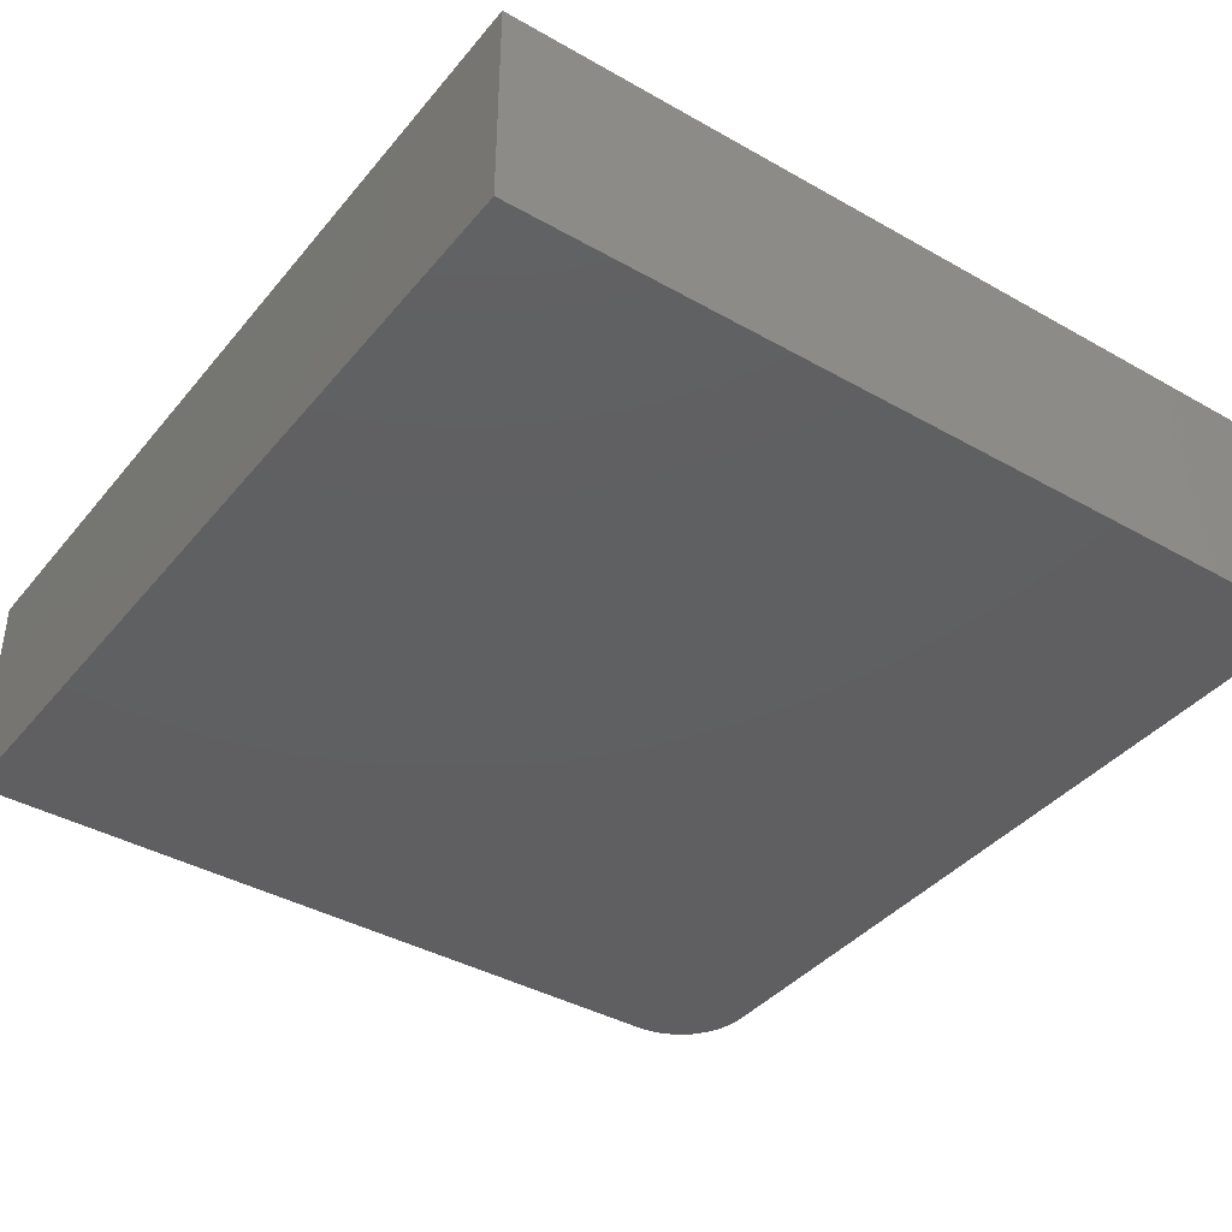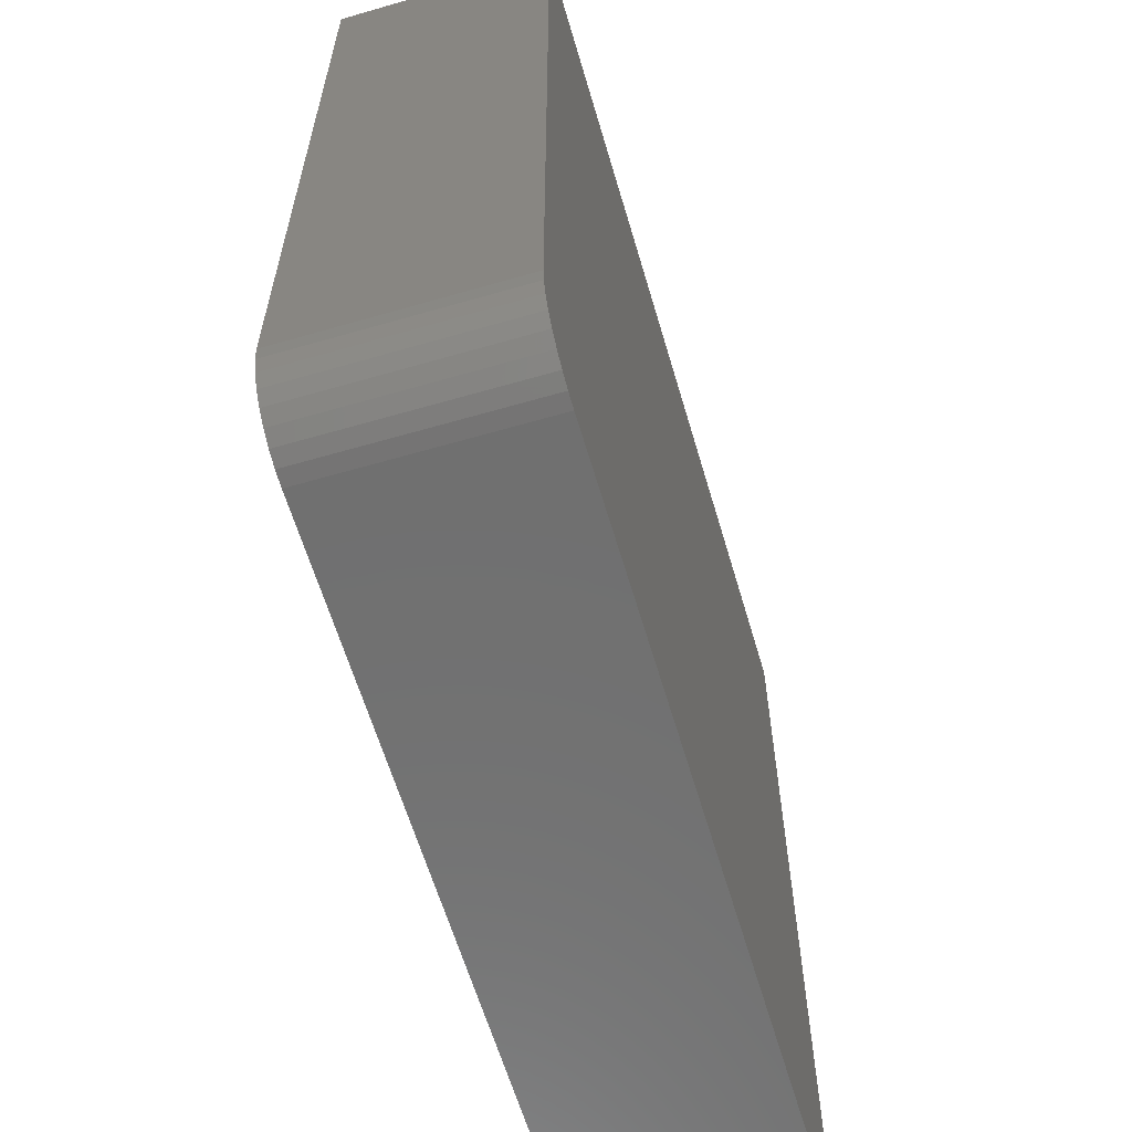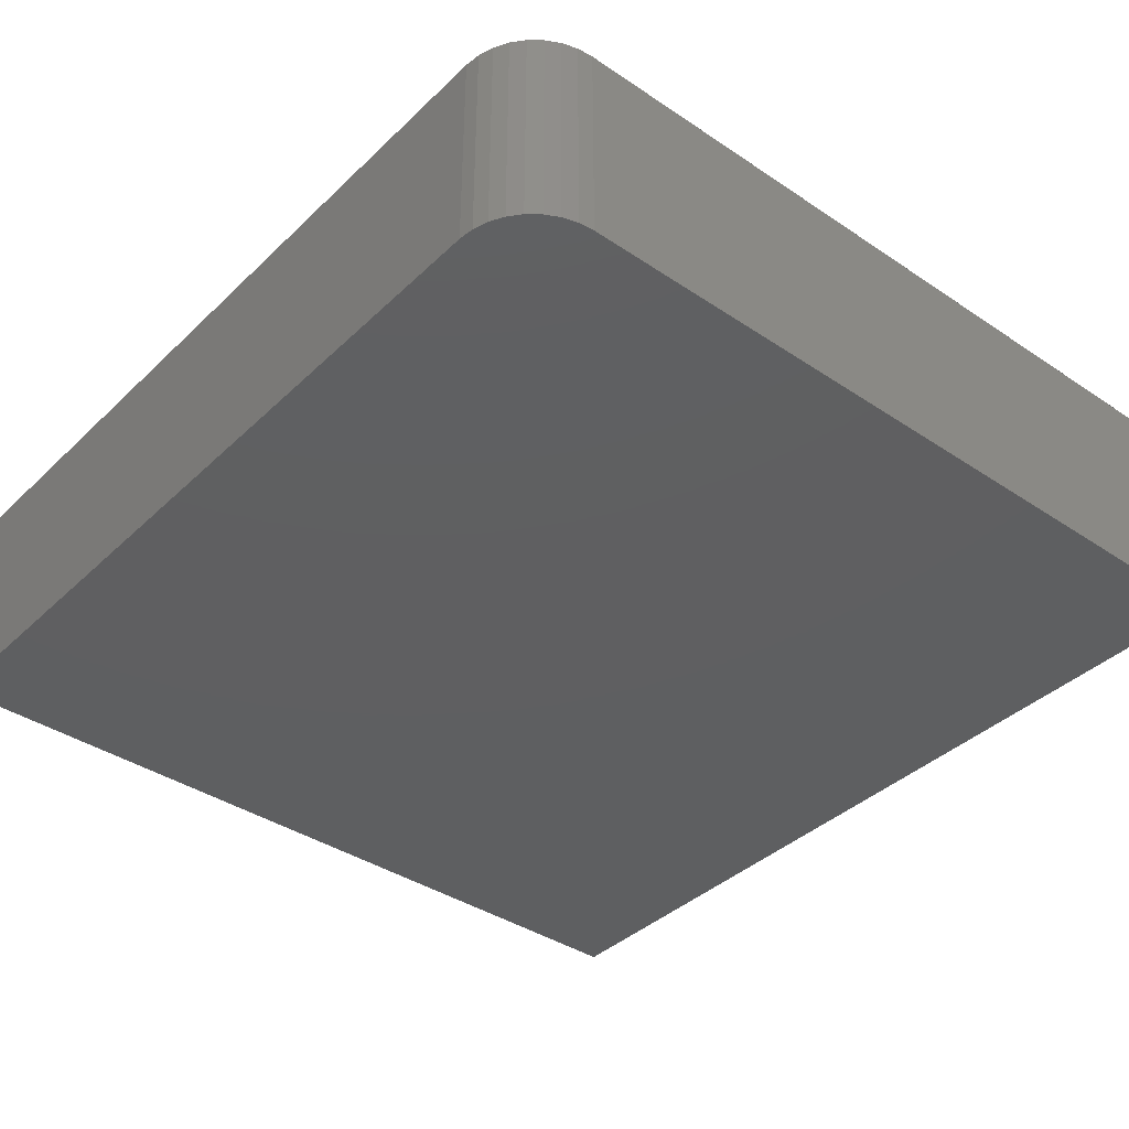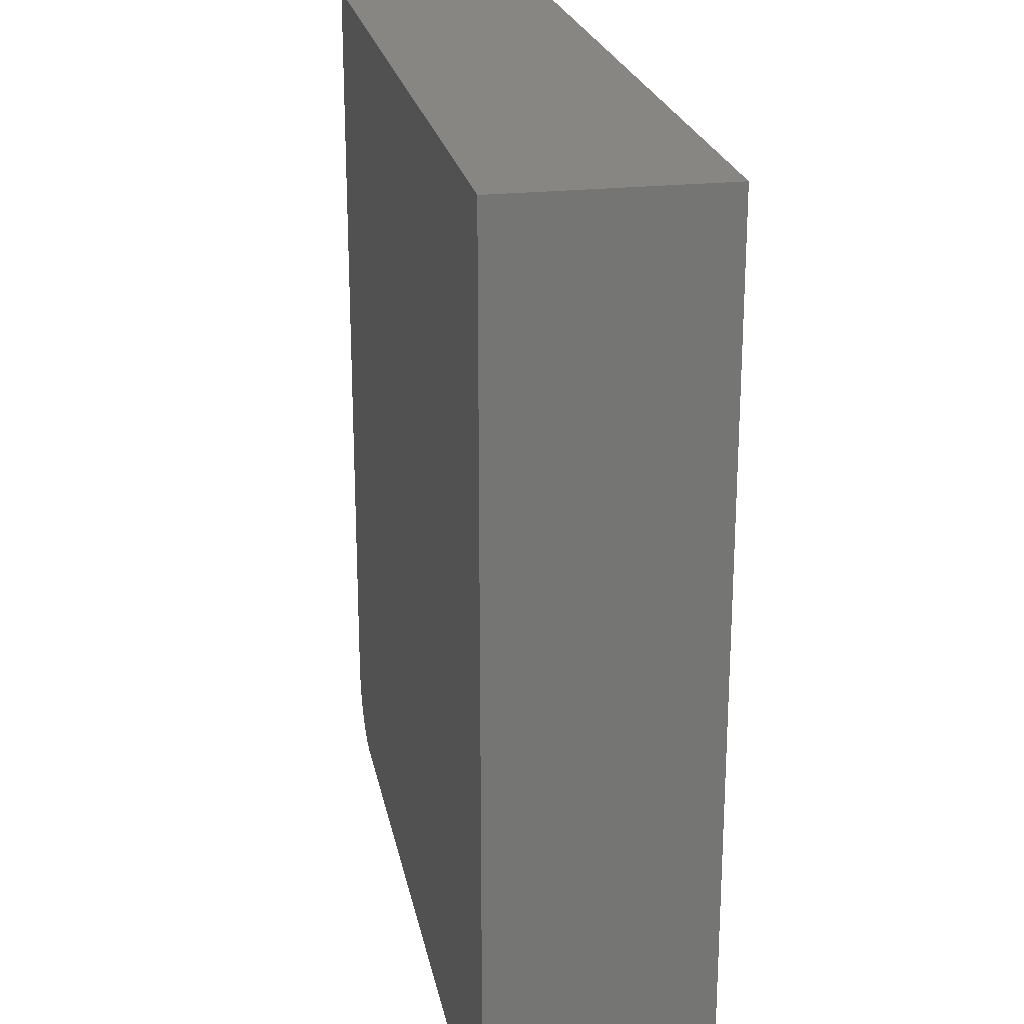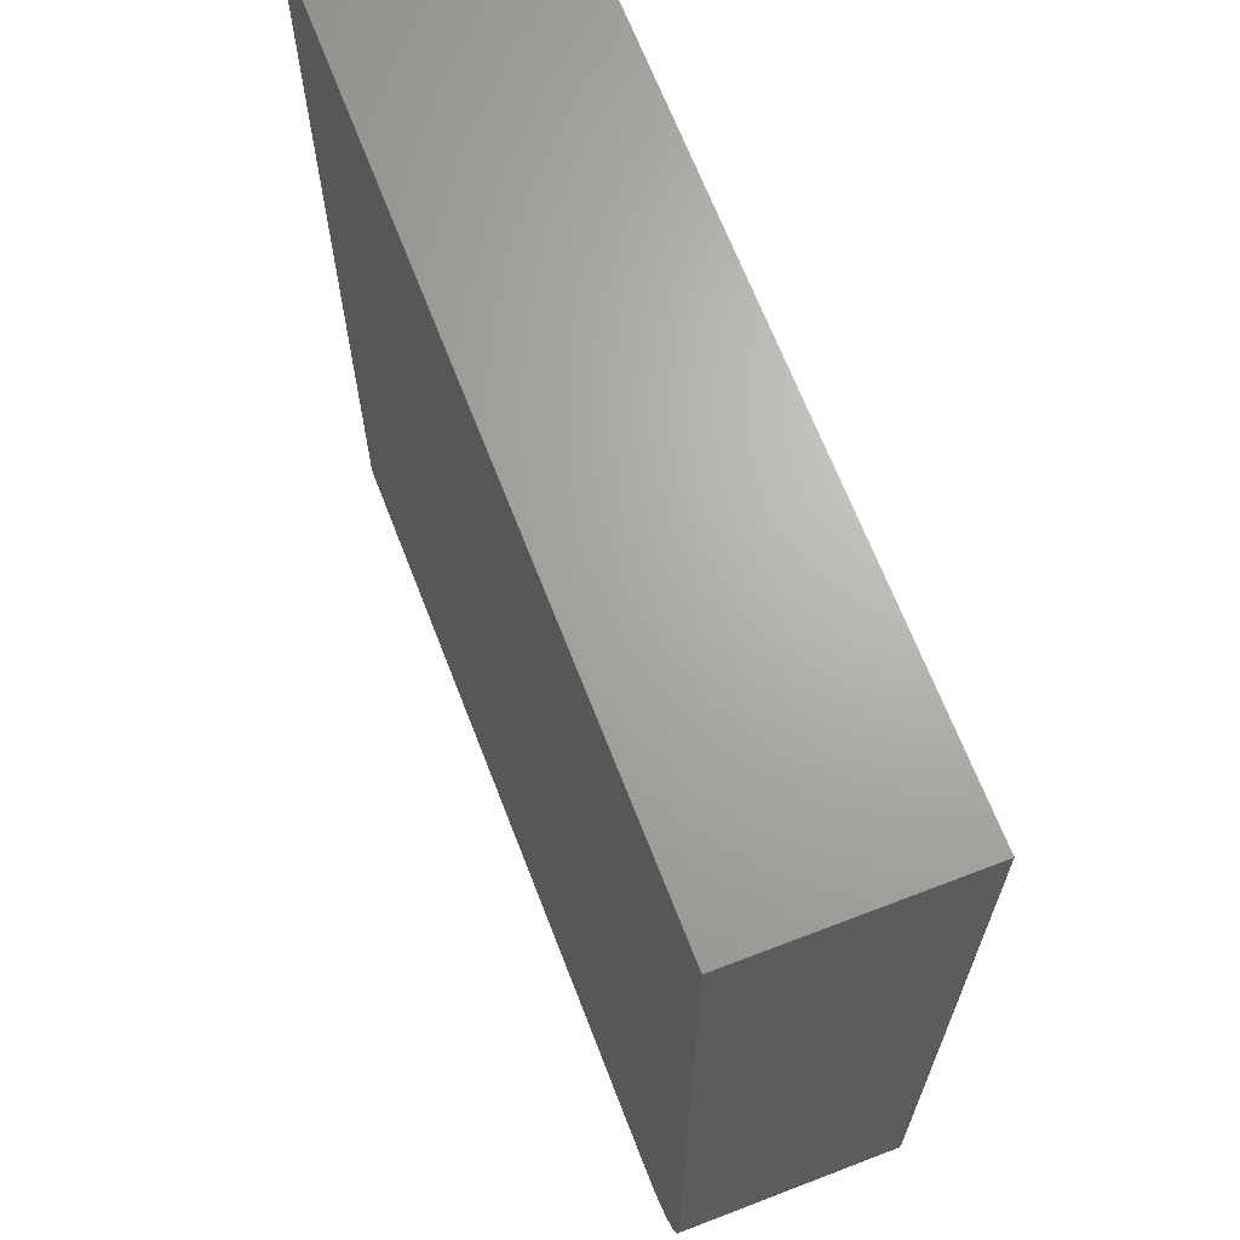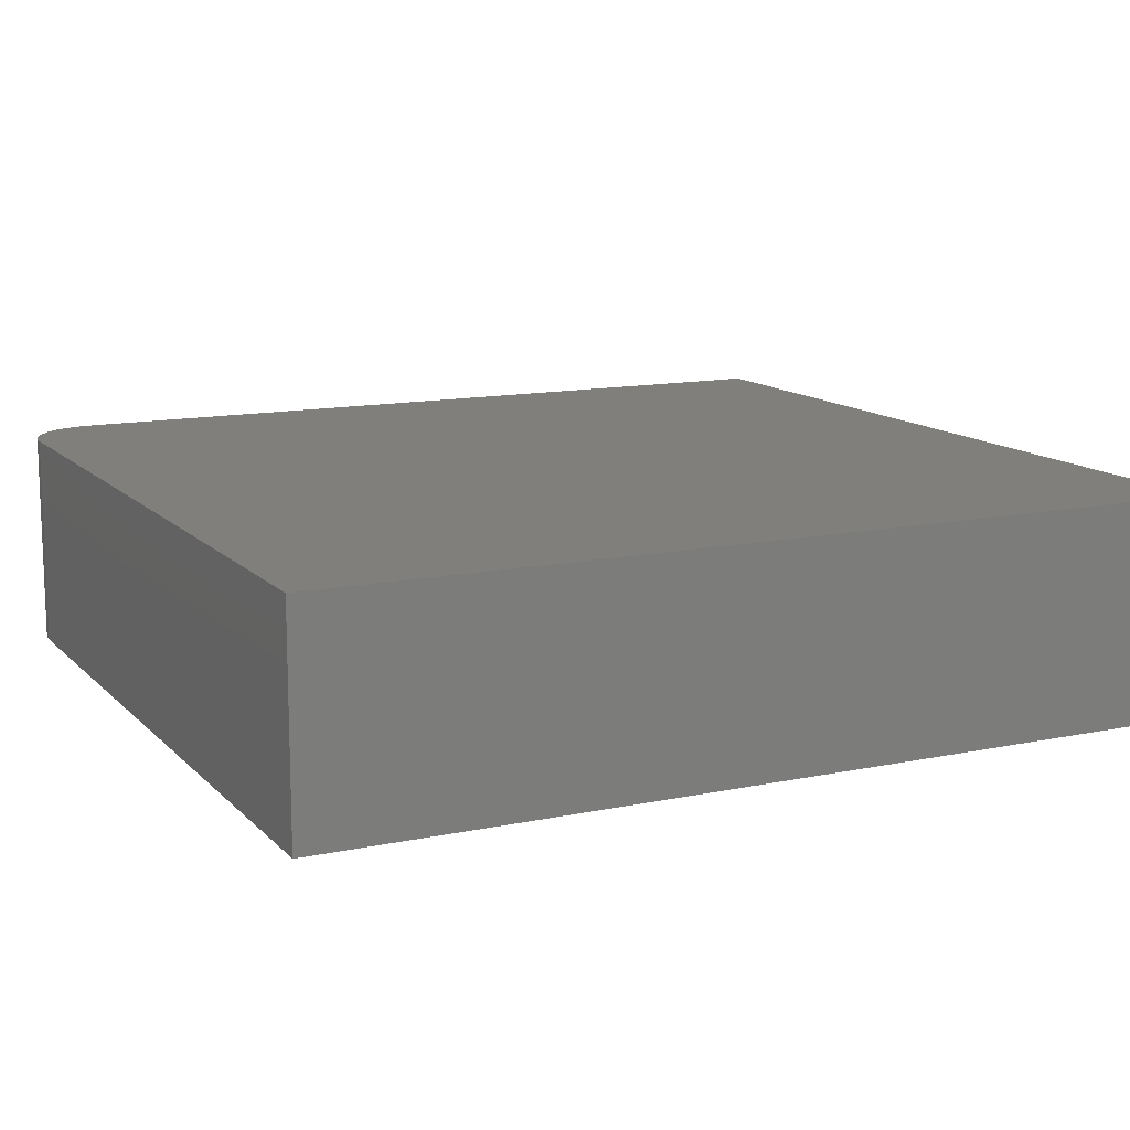
<metadata>
{"format":"stl","ext":"stl","renderer":"f3d","projection":"perspective","resolution":1024,"background":"white","views":[{"elev":-39.5,"azim":-35.2,"up":"+Y"},{"elev":-61.8,"azim":106.4,"up":"+Z"},{"elev":-38.6,"azim":139.8,"up":"+Y"},{"elev":22.8,"azim":-100.8,"up":"+Z"},{"elev":66.9,"azim":68.9,"up":"+Z"},{"elev":12.7,"azim":-116.1,"up":"+Y"}]}
</metadata>
<code>
# stl→obj: 24 verts, 44 faces
v 0.2414 -0.2188 -0.1562
v 0.2566 -0.2188 -0.1547
v -0.5391 -0.2188 -0.1562
v 0.3195 -0.2188 -0.07812
v 0.3195 -0.2188 0.75
v -0.5391 -0.2188 0.75
v 0.2713 -0.2188 -0.1503
v 0.2848 -0.2188 -0.1431
v 0.2966 -0.2188 -0.1334
v 0.3063 -0.2188 -0.1215
v 0.3135 -0.2188 -0.108
v 0.318 -0.2188 -0.09337
v -0.5391 0 -0.1562
v 0.2566 8.842e-17 -0.1547
v 0.2414 8.664e-17 -0.1562
v 0.3195 9.966e-17 -0.07812
v 0.318 9.864e-17 -0.09337
v 0.3135 9.734e-17 -0.108
v 0.3063 9.578e-17 -0.1215
v 0.2966 9.405e-17 -0.1334
v 0.2848 9.219e-17 -0.1431
v 0.2713 9.029e-17 -0.1503
v -0.5391 5.031e-17 0.75
v 0.3195 1.456e-16 0.75
f 1 2 3
f 4 5 6
f 4 6 3
f 4 3 2
f 4 2 7
f 4 7 8
f 4 8 9
f 4 9 10
f 4 10 11
f 4 11 12
f 13 14 15
f 16 17 18
f 16 18 19
f 16 19 20
f 16 20 21
f 16 21 22
f 16 22 14
f 16 14 13
f 16 13 23
f 16 23 24
f 4 16 5
f 5 16 24
f 3 13 1
f 1 13 15
f 16 4 17
f 17 4 12
f 17 12 18
f 18 12 11
f 18 11 19
f 19 11 10
f 19 10 20
f 20 10 9
f 20 9 21
f 21 9 8
f 21 8 22
f 22 8 7
f 22 7 14
f 14 7 2
f 14 2 15
f 15 2 1
f 6 23 3
f 3 23 13
f 5 24 6
f 6 24 23

</code>
